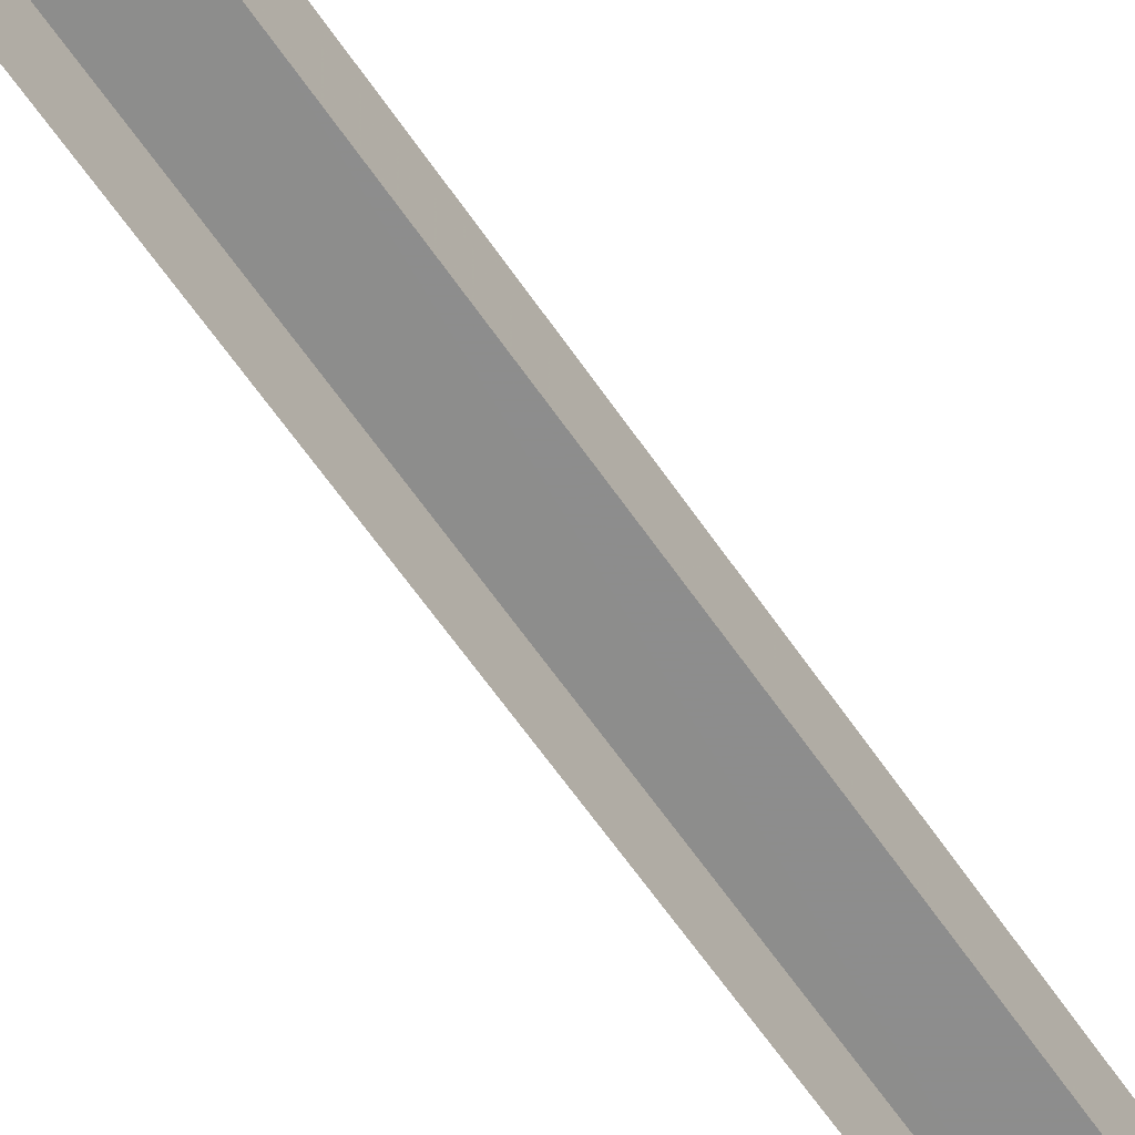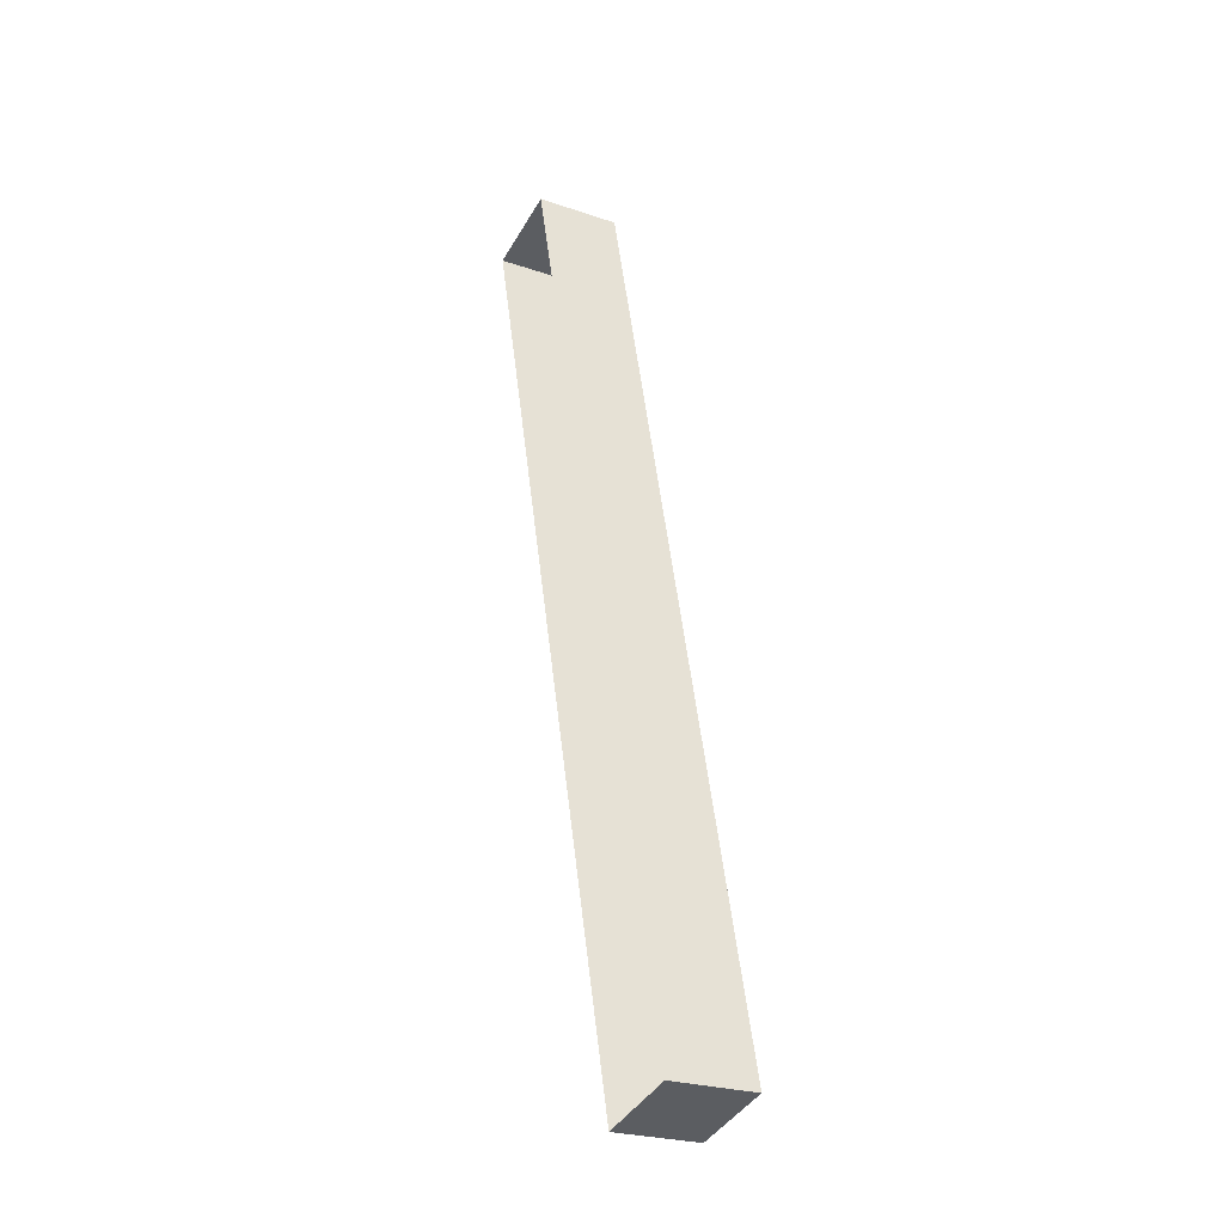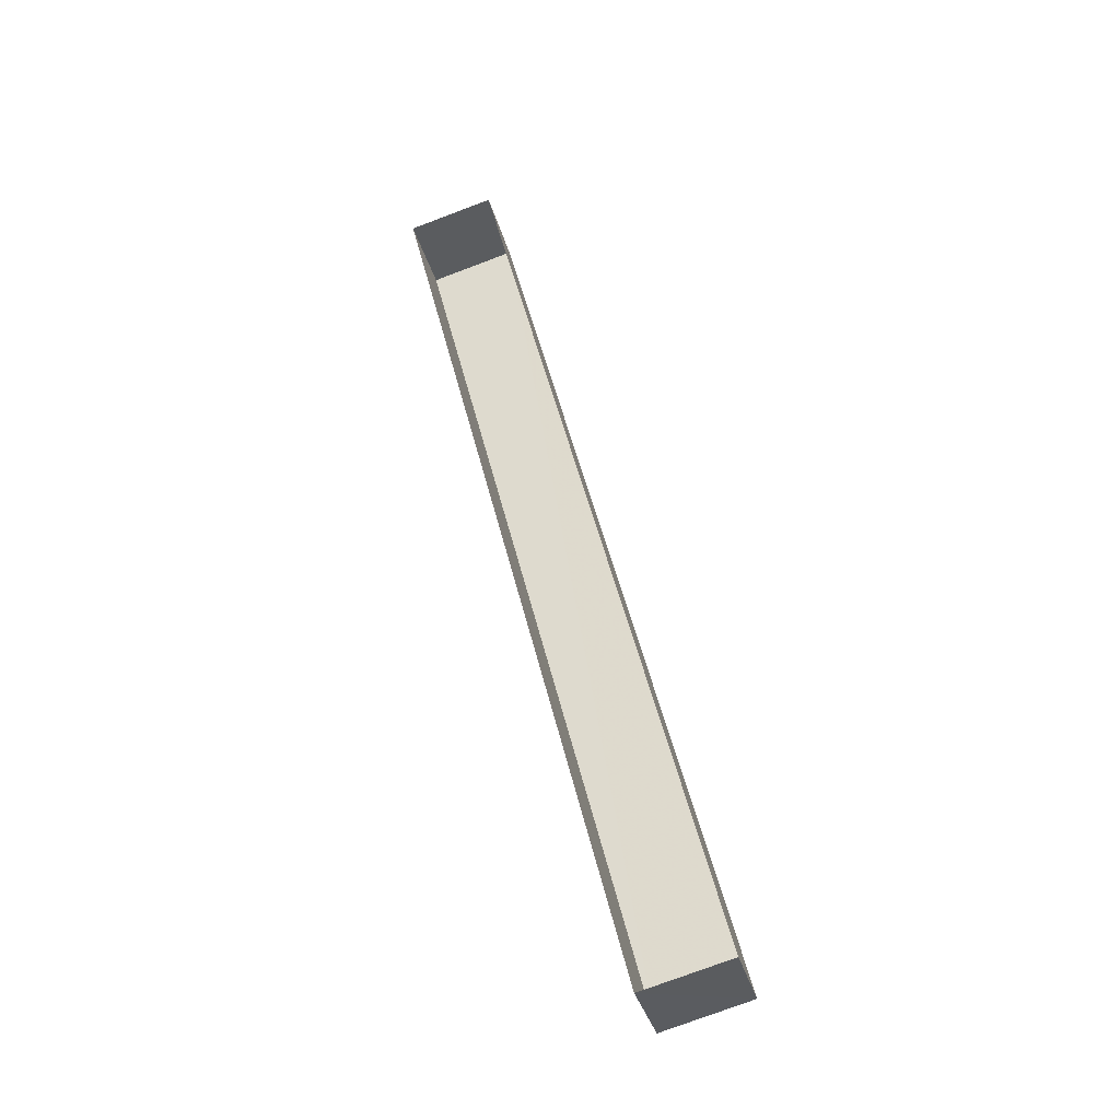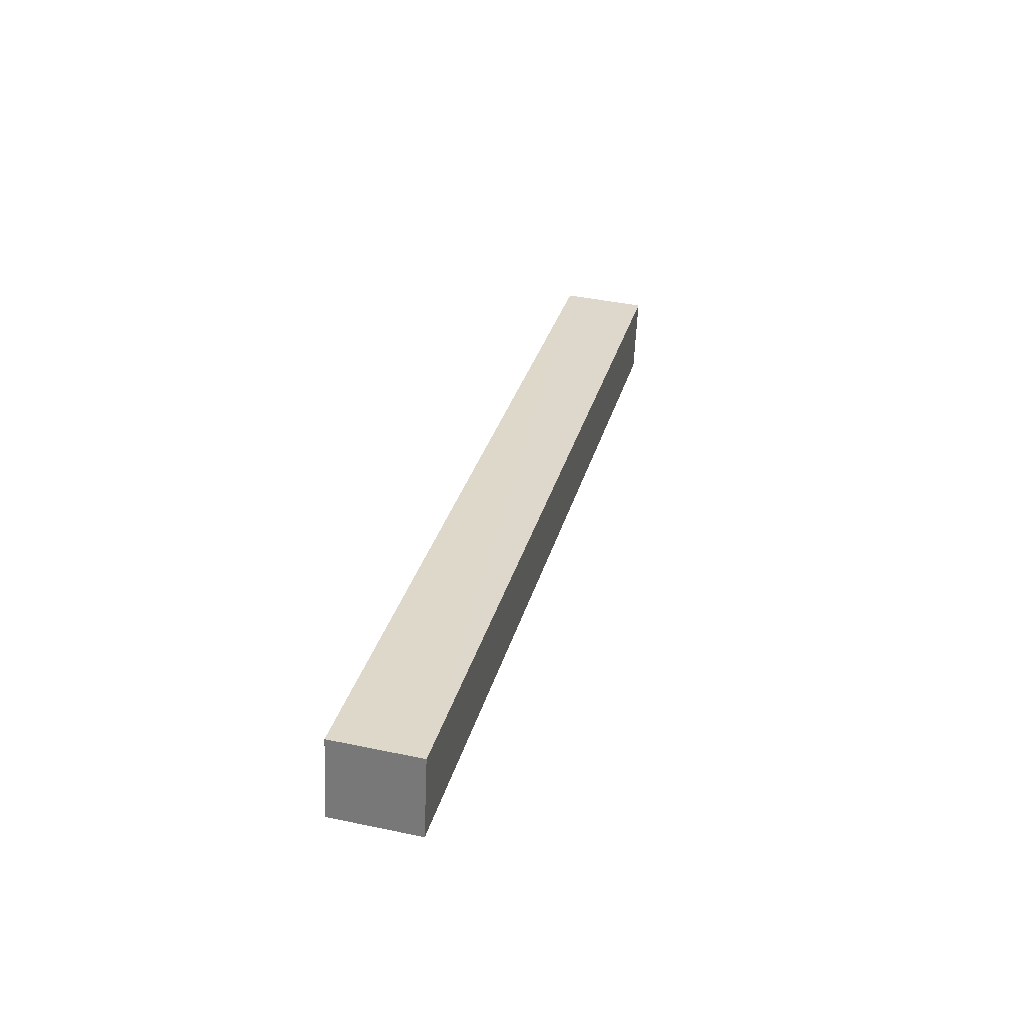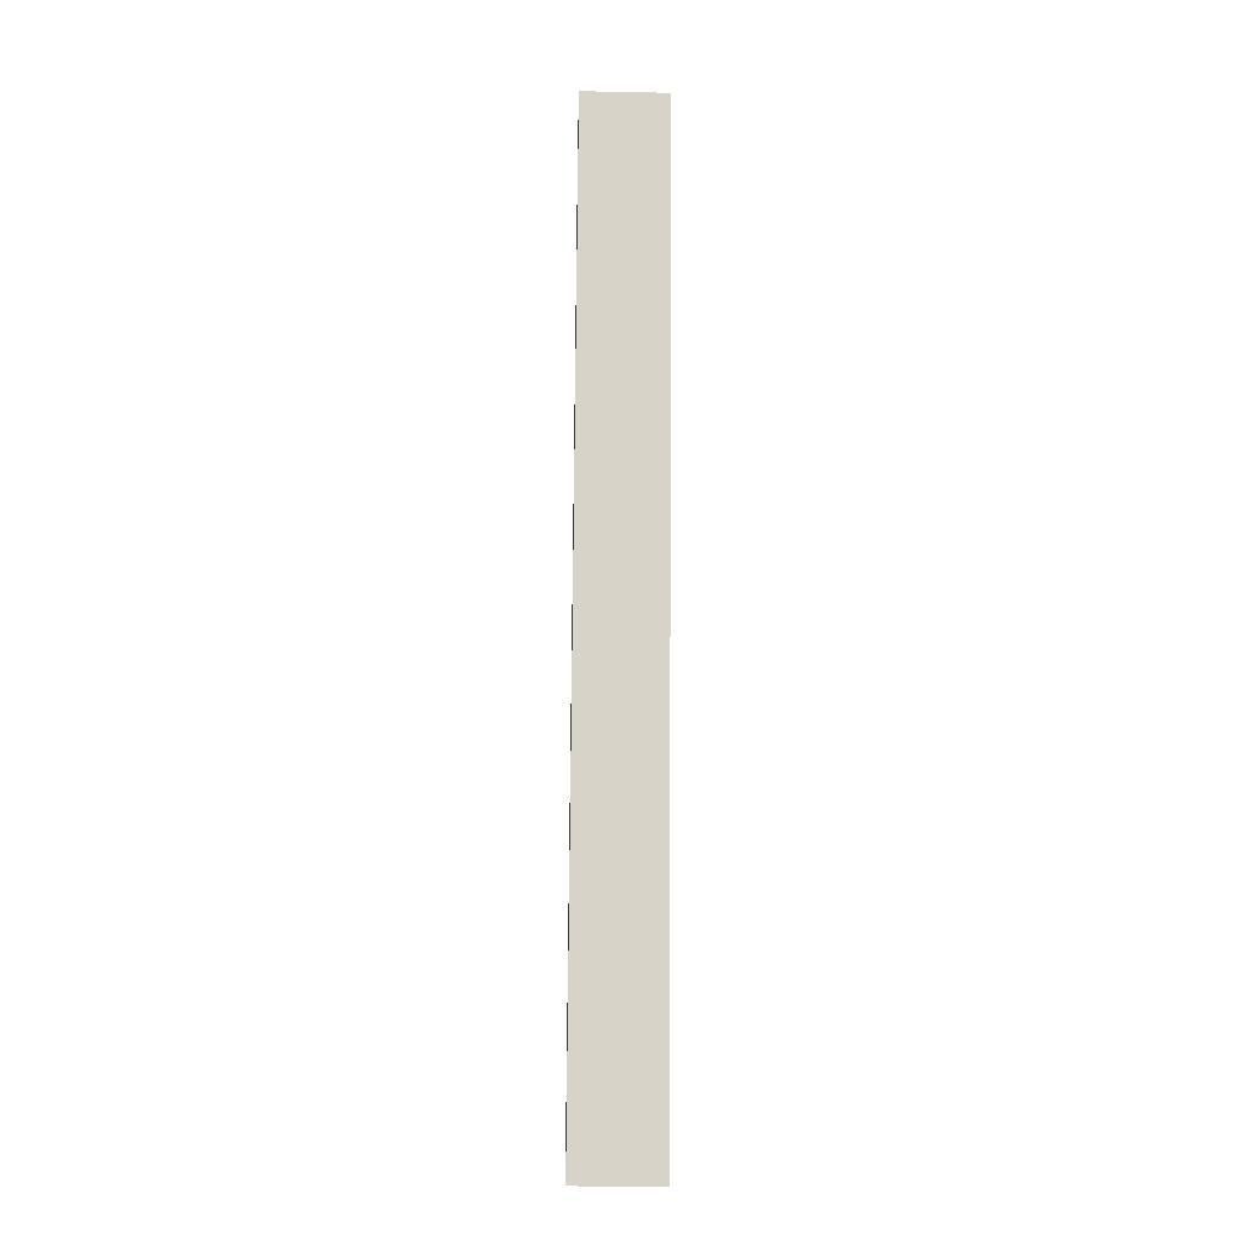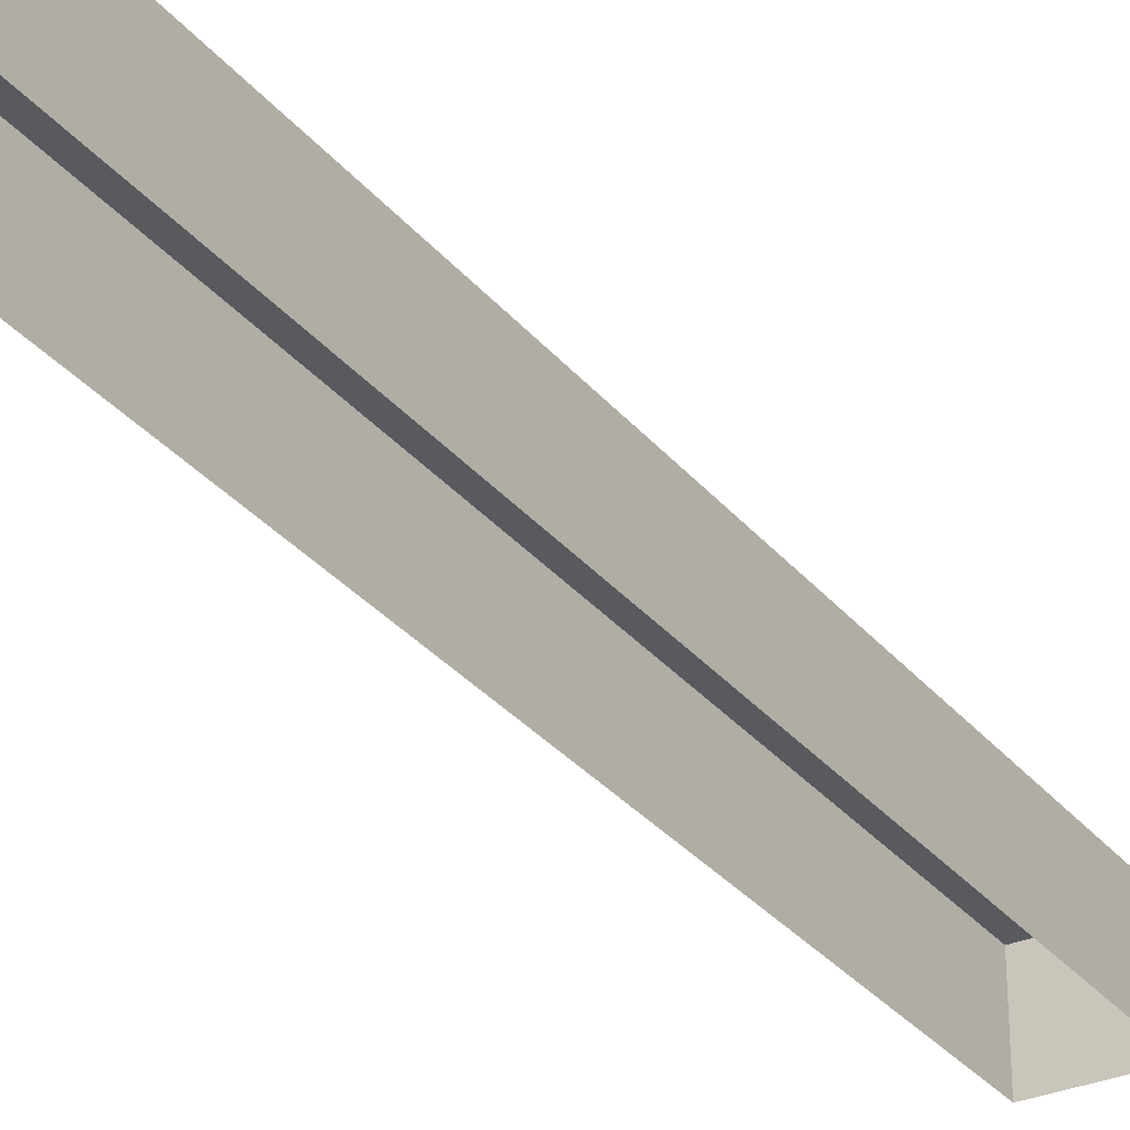
<metadata>
{"format":"obj","ext":"obj","renderer":"f3d","projection":"perspective","resolution":1024,"background":"white","views":[{"elev":-64.5,"azim":-159.1,"up":"+Z"},{"elev":-25.4,"azim":-118.4,"up":"+Y"},{"elev":-36.4,"azim":-165.1,"up":"+Y"},{"elev":-59.4,"azim":-2.8,"up":"+Y"},{"elev":-26.9,"azim":88.3,"up":"+Y"},{"elev":-30.7,"azim":17.7,"up":"+Z"}]}
</metadata>
<code>
v -3.157e+05 4.005e+04 4.025
v -3.157e+05 4.005e+04 4.023
v -3.157e+05 4.002e+04 4.018
v -3.157e+05 4.003e+04 4.02
v -3.157e+05 4.005e+04 6.466
v -3.157e+05 4.003e+04 6.461
v -3.157e+05 4.002e+04 6.46
v -3.157e+05 4.005e+04 6.465
f 1 2 3
f 4 1 3
f 5 6 7
f 8 5 7
f 5 2 1
f 5 8 2
f 8 3 2
f 8 7 3
f 6 4 3
f 7 6 3
f 5 1 4
f 6 5 4

</code>
